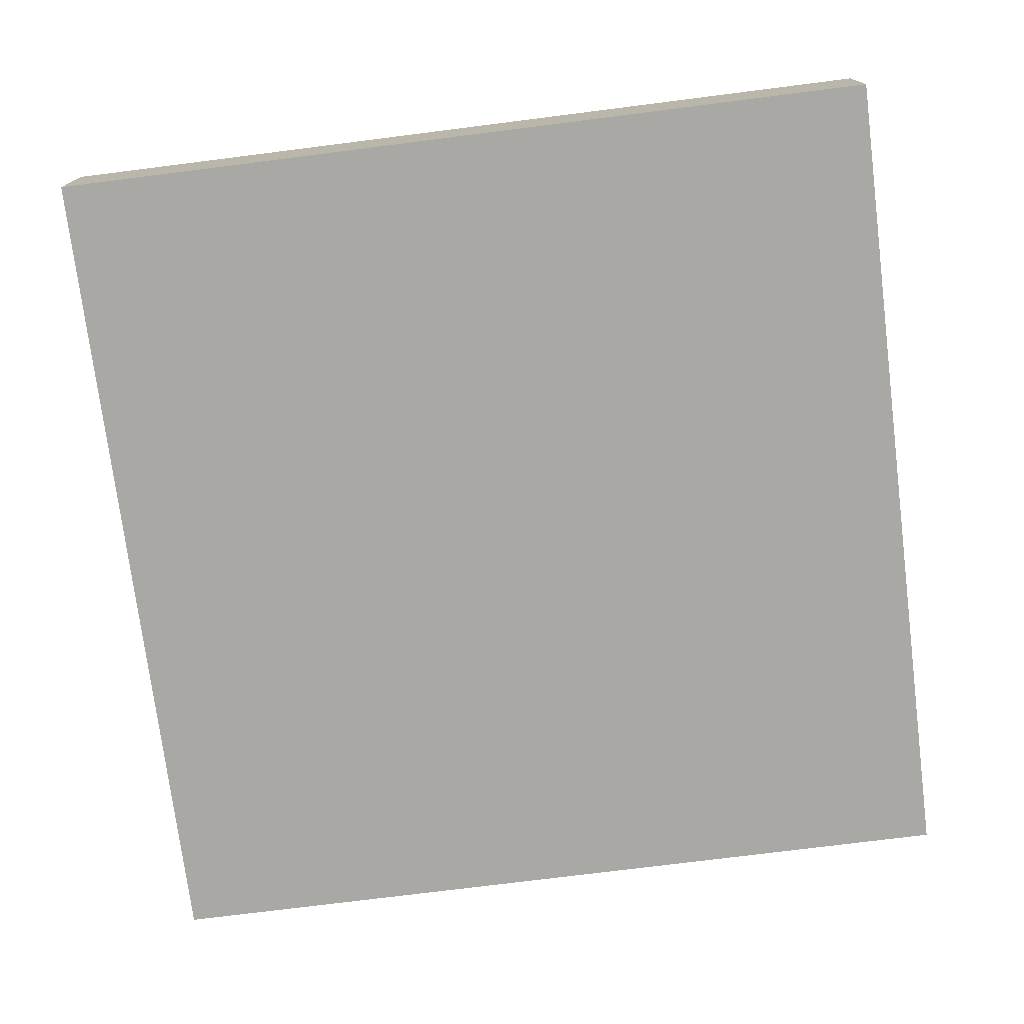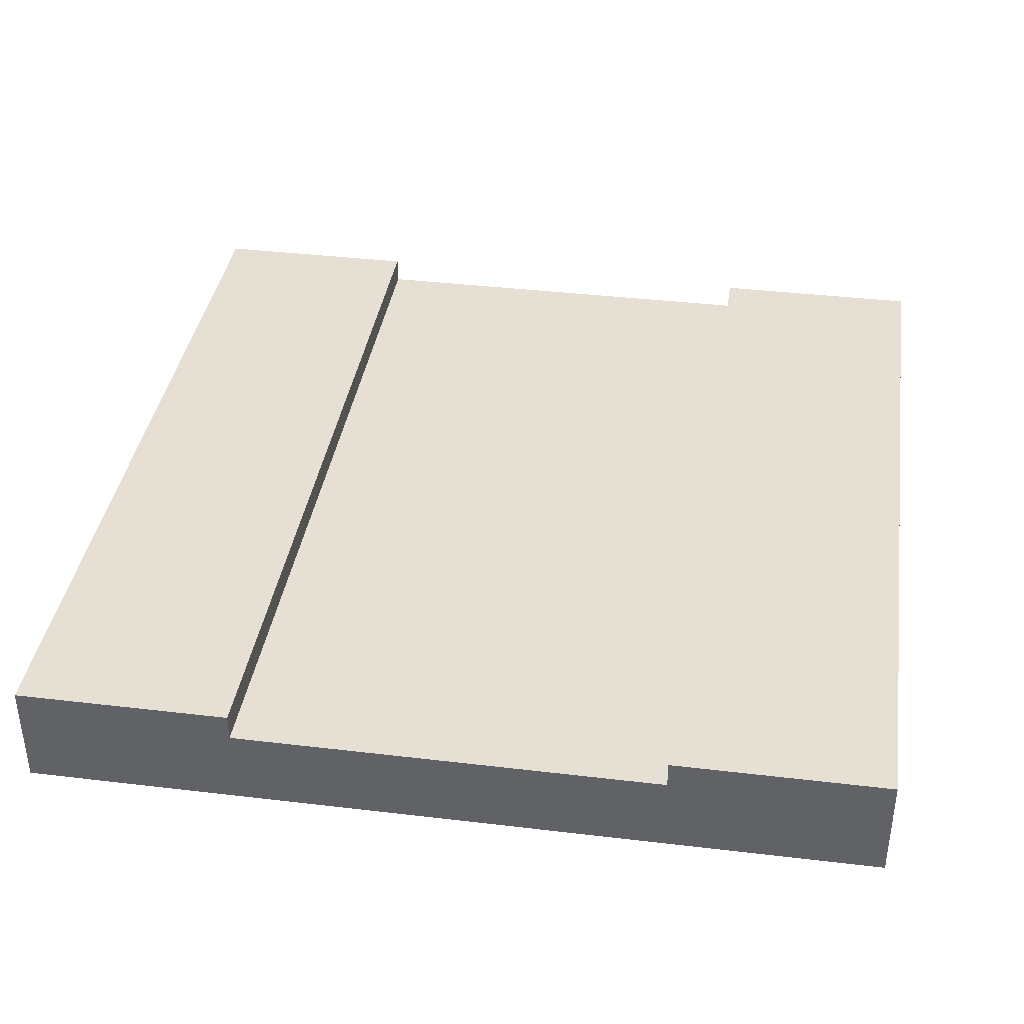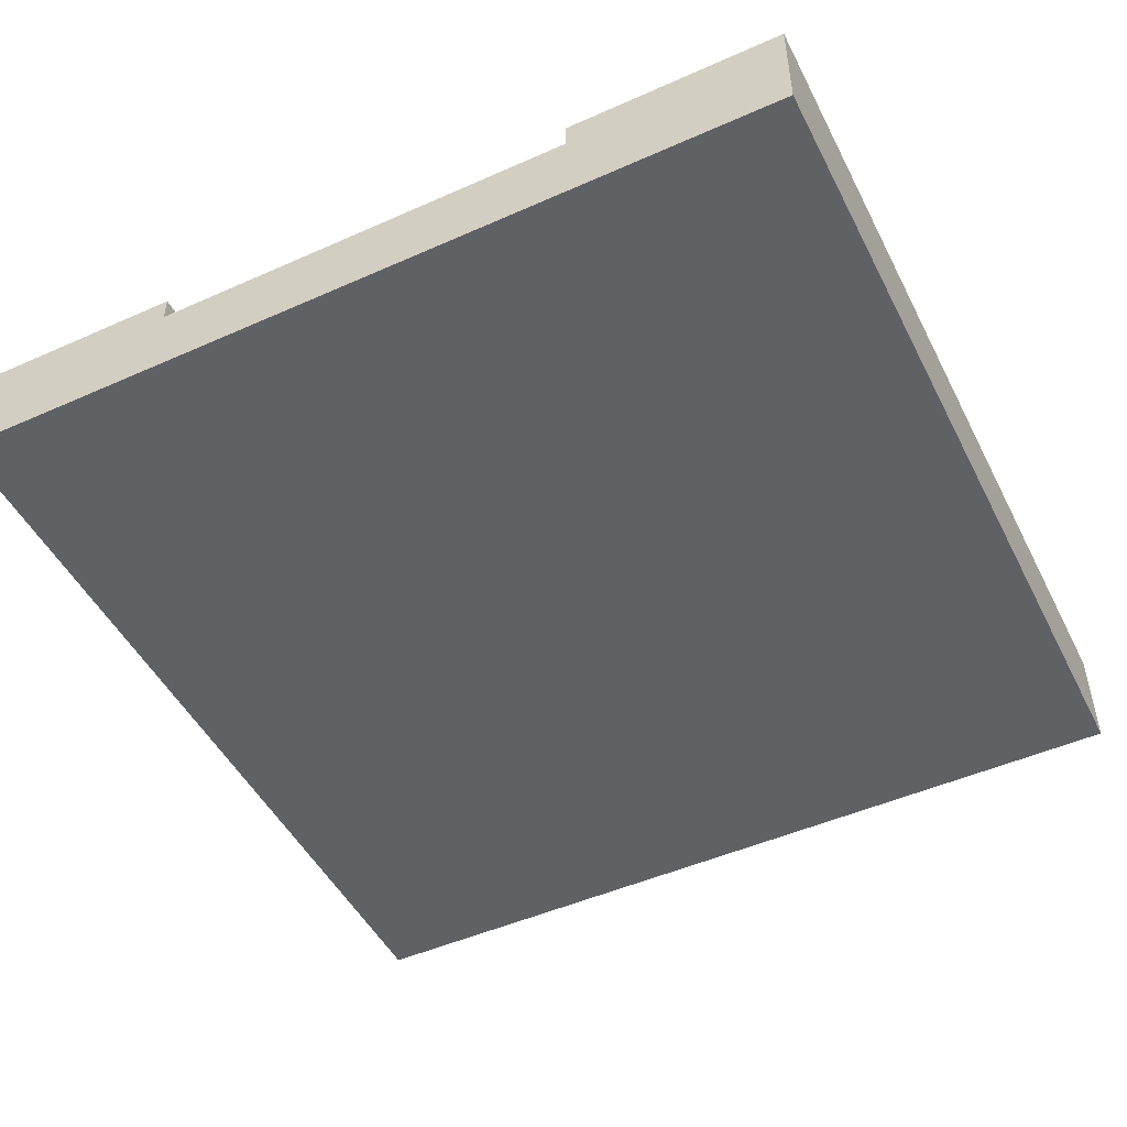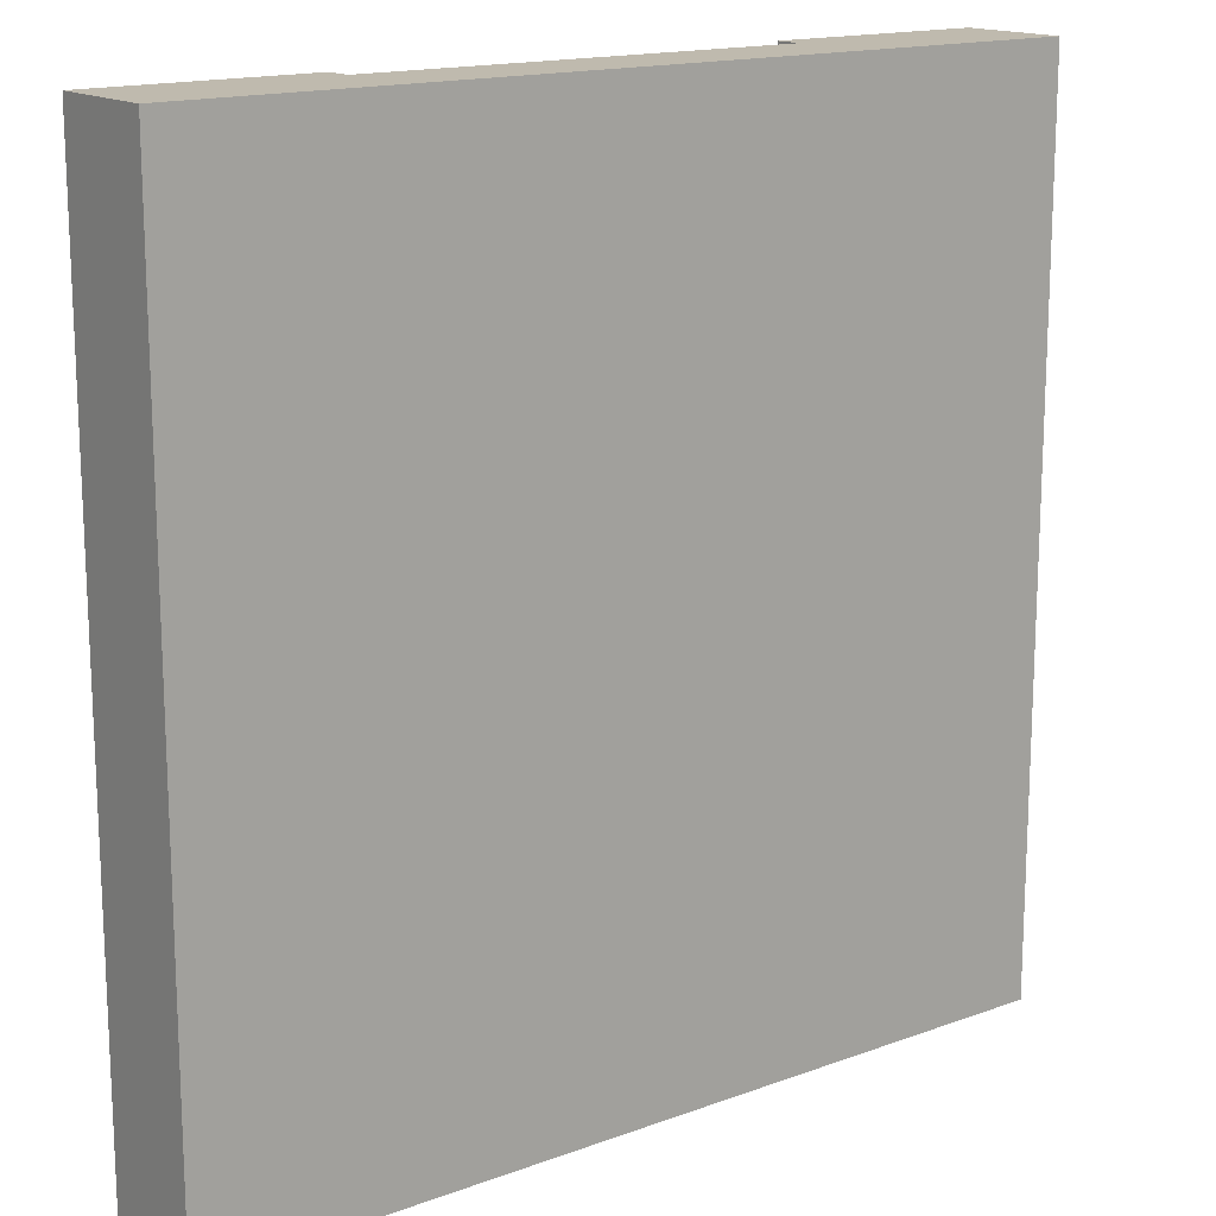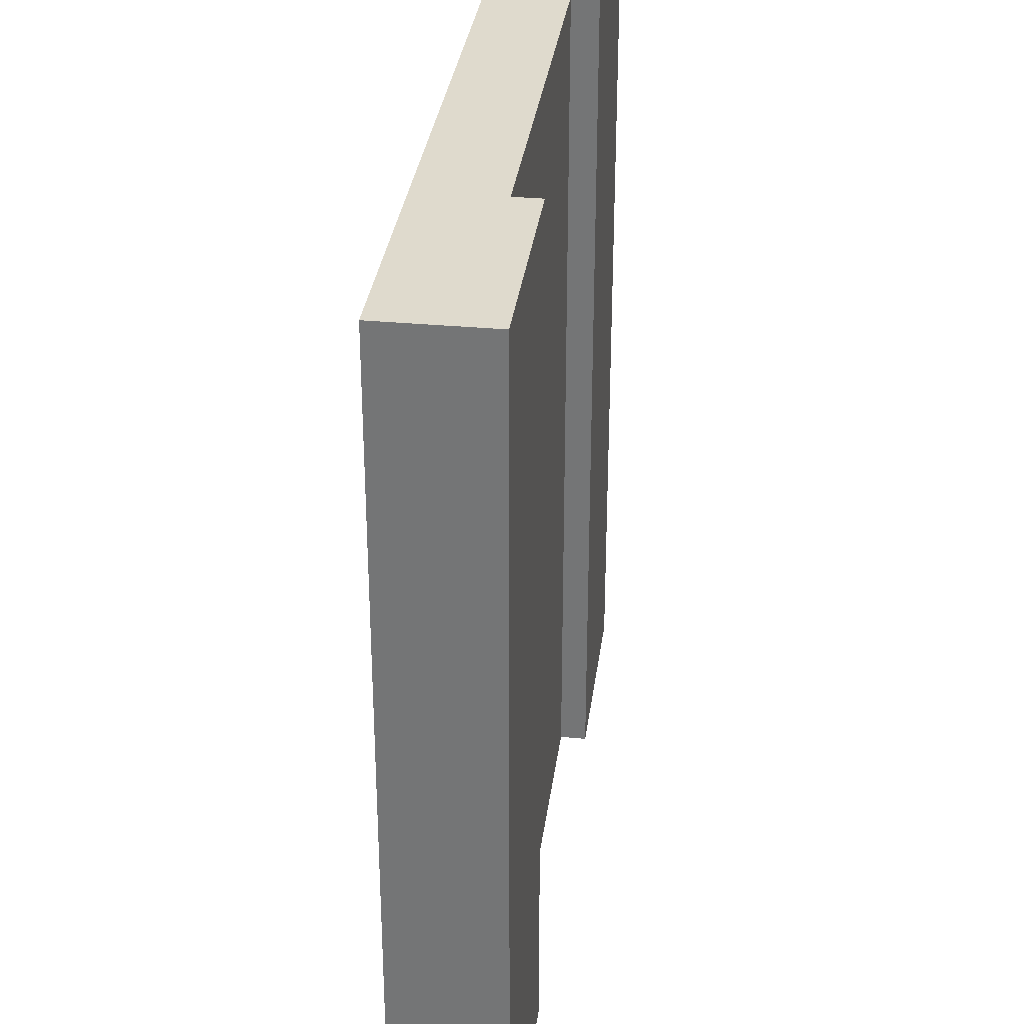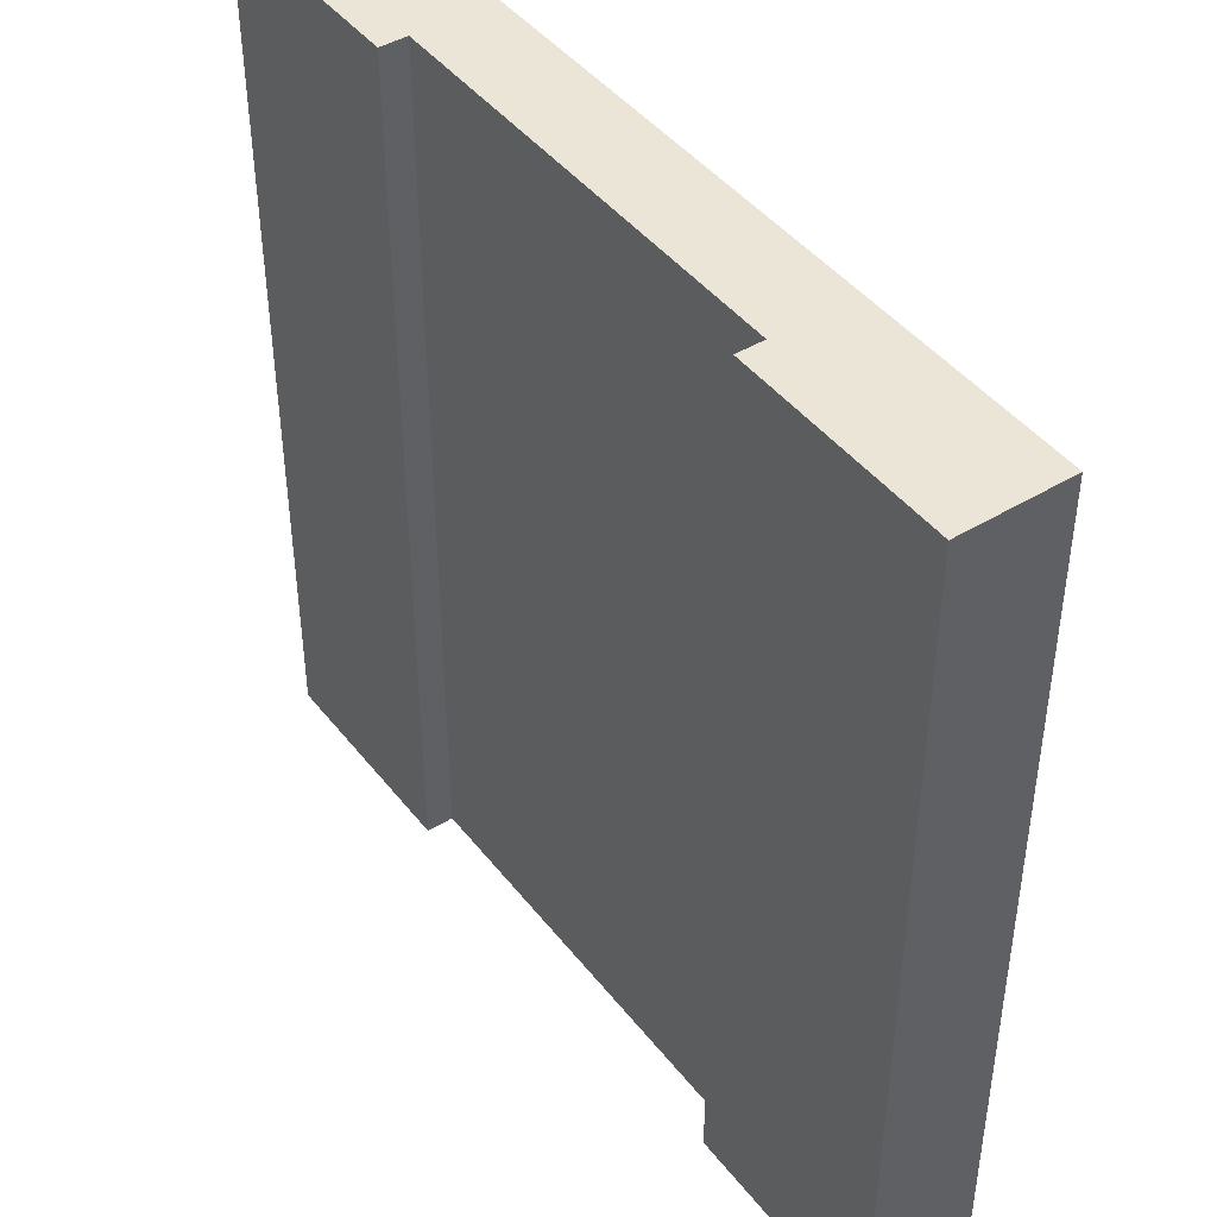
<metadata>
{"format":"obj","ext":"obj","renderer":"f3d","projection":"perspective","resolution":1024,"background":"white","views":[{"elev":-75.0,"azim":97.2,"up":"+Y"},{"elev":38.1,"azim":8.6,"up":"+Y"},{"elev":-48.8,"azim":26.3,"up":"+Y"},{"elev":15.7,"azim":-37.5,"up":"+Z"},{"elev":32.6,"azim":97.4,"up":"+Z"},{"elev":44.3,"azim":-125.3,"up":"+Z"}]}
</metadata>
<code>
o
v -1.6 0 1.6
v -1.6 0 -1.6
v -1.6 0.4 1.6
v -1.6 0.4 -1.6
v 0.8 0.3 1.6
v 0.8 0.3 -1.6
v 0.8 0.4 1.6
v 0.8 0.4 -1.6
v -0.8 0.3 1.6
v -0.8 0.3 -1.6
v -0.8 0.4 1.6
v -0.8 0.4 -1.6
v 1.6 0 1.6
v 1.6 0 -1.6
v 1.6 0.4 1.6
v 1.6 0.4 -1.6
v -1.6 0 1.6
v -1.6 0.4 1.6
v -0.9 0 1.6
v -0.9 0.4 1.6
v -0.8 0 1.6
v -0.8 0.3 1.6
v -0.8 0.4 1.6
v 0.8 0 1.6
v 0.8 0.3 1.6
v 0.8 0.4 1.6
v 0.9 0 1.6
v 0.9 0.4 1.6
v 1.6 0 1.6
v 1.6 0.4 1.6
v -1.6 0 -1.6
v -1.6 0.4 -1.6
v -0.9 0 -1.6
v -0.9 0.4 -1.6
v -0.8 0 -1.6
v -0.8 0.3 -1.6
v -0.8 0.4 -1.6
v 0.8 0 -1.6
v 0.8 0.3 -1.6
v 0.8 0.4 -1.6
v 0.9 0 -1.6
v 0.9 0.4 -1.6
v 1.6 0 -1.6
v 1.6 0.4 -1.6
v -1.6 0 1.6
v -0.9 0 1.6
v -0.8 0 1.6
v 0.8 0 1.6
v 0.9 0 1.6
v 1.6 0 1.6
v -1.6 0 -1.6
v -0.9 0 -1.6
v -0.8 0 -1.6
v 0.8 0 -1.6
v 0.9 0 -1.6
v 1.6 0 -1.6
v -0.8 0.3 1.6
v 0.8 0.3 1.6
v -0.8 0.3 -1.6
v 0.8 0.3 -1.6
v -1.6 0.4 1.6
v -0.9 0.4 1.6
v -0.8 0.4 1.6
v 0.8 0.4 1.6
v 0.9 0.4 1.6
v 1.6 0.4 1.6
v -1.6 0.4 -1.6
v -0.9 0.4 -1.6
v -0.8 0.4 -1.6
v 0.8 0.4 -1.6
v 0.9 0.4 -1.6
v 1.6 0.4 -1.6
f 3 2 1
f 4 2 3
f 7 6 5
f 8 6 7
f 9 10 11
f 11 10 12
f 13 14 15
f 15 14 16
f 19 18 17
f 20 18 19
f 21 20 19
f 22 20 21
f 23 20 22
f 24 22 21
f 25 22 24
f 27 25 24
f 27 26 25
f 28 26 27
f 29 28 27
f 30 28 29
f 31 32 33
f 33 32 34
f 33 34 35
f 35 34 36
f 36 34 37
f 35 36 38
f 38 36 39
f 38 39 41
f 39 40 41
f 41 40 42
f 41 42 43
f 43 42 44
f 51 46 45
f 52 47 46
f 52 46 51
f 53 48 47
f 53 47 52
f 54 49 48
f 54 48 53
f 55 50 49
f 55 49 54
f 56 50 55
f 57 58 59
f 59 58 60
f 61 62 67
f 62 63 68
f 67 62 68
f 68 63 69
f 64 65 70
f 65 66 71
f 70 65 71
f 71 66 72

</code>
